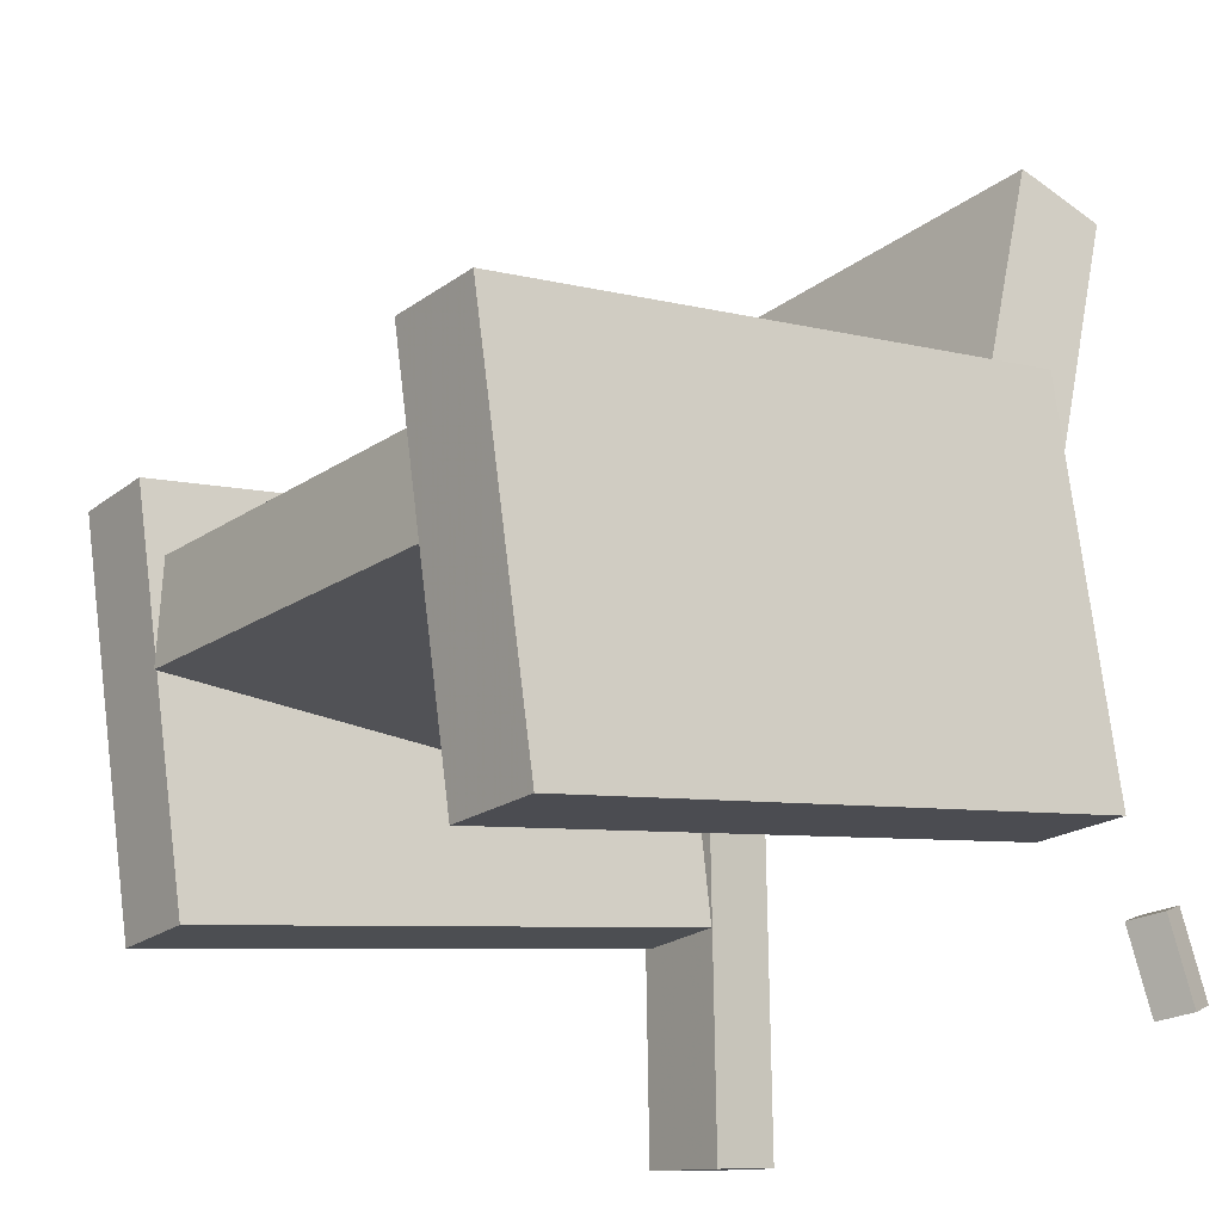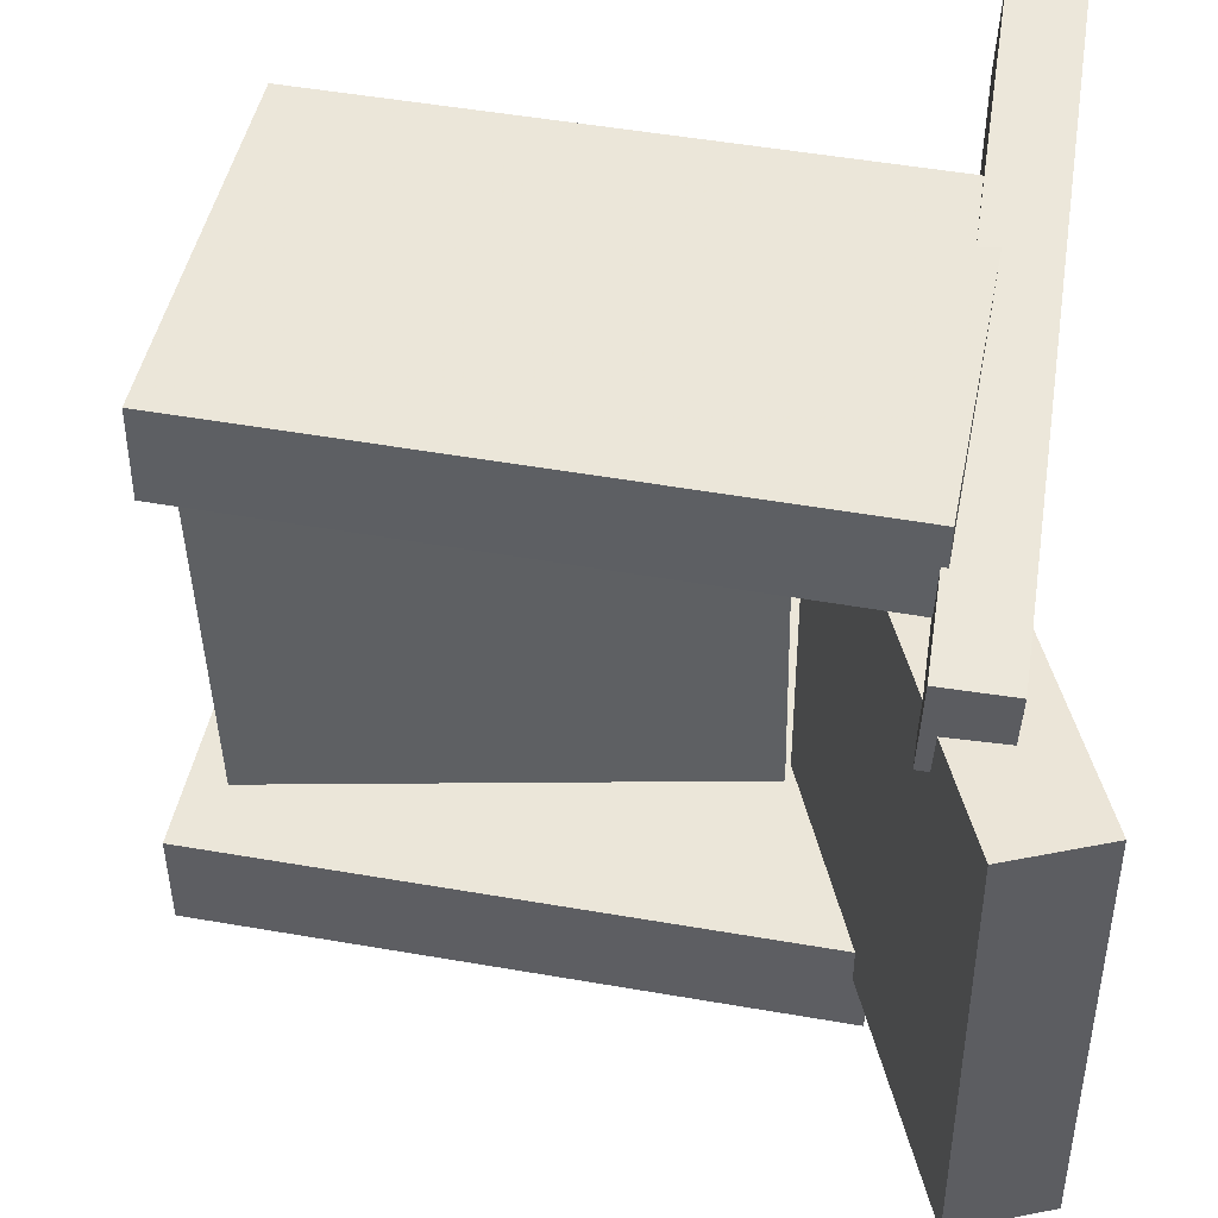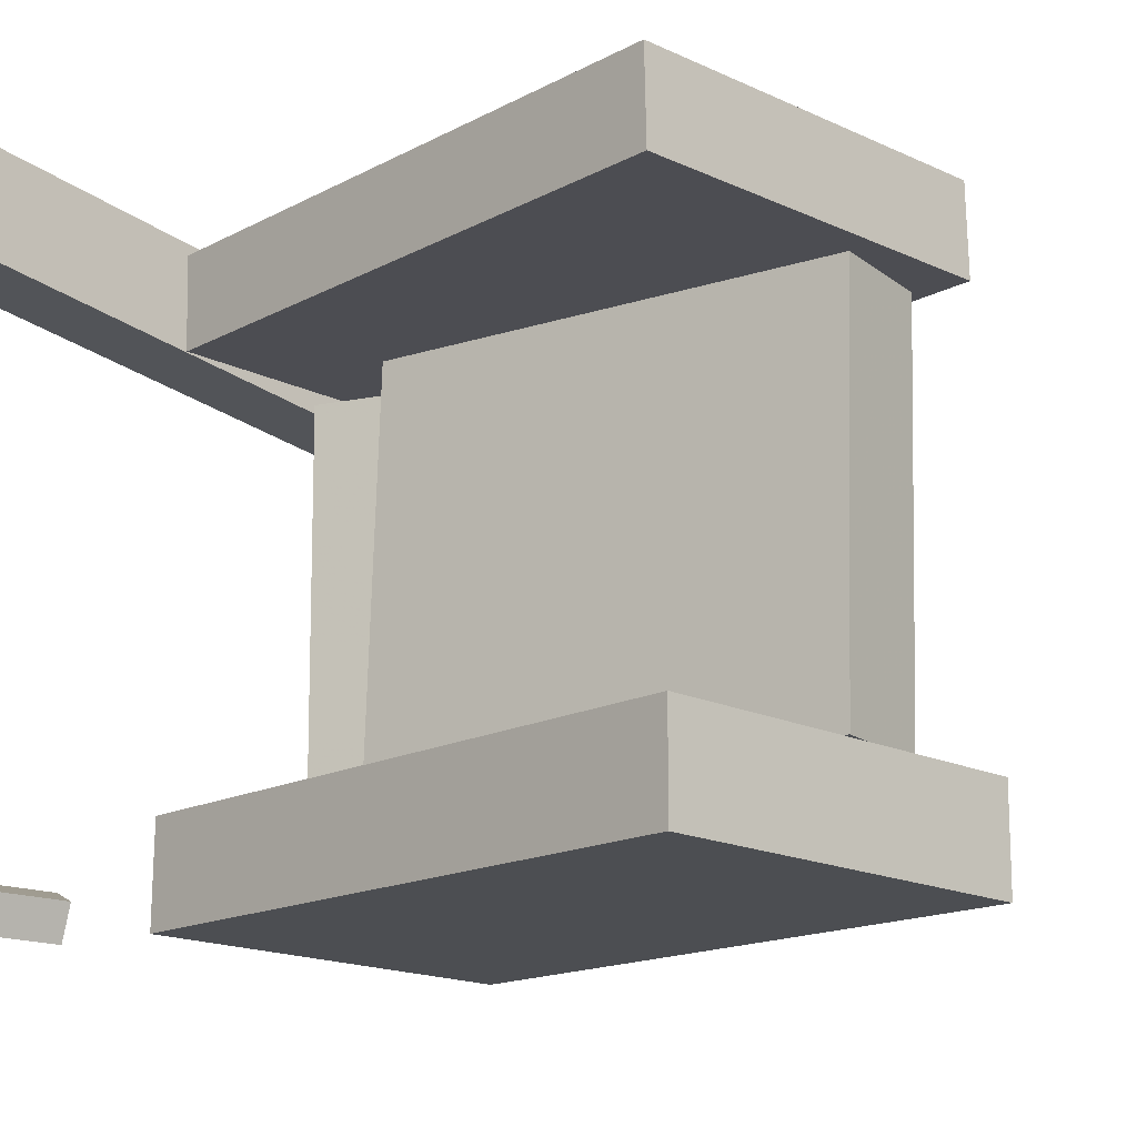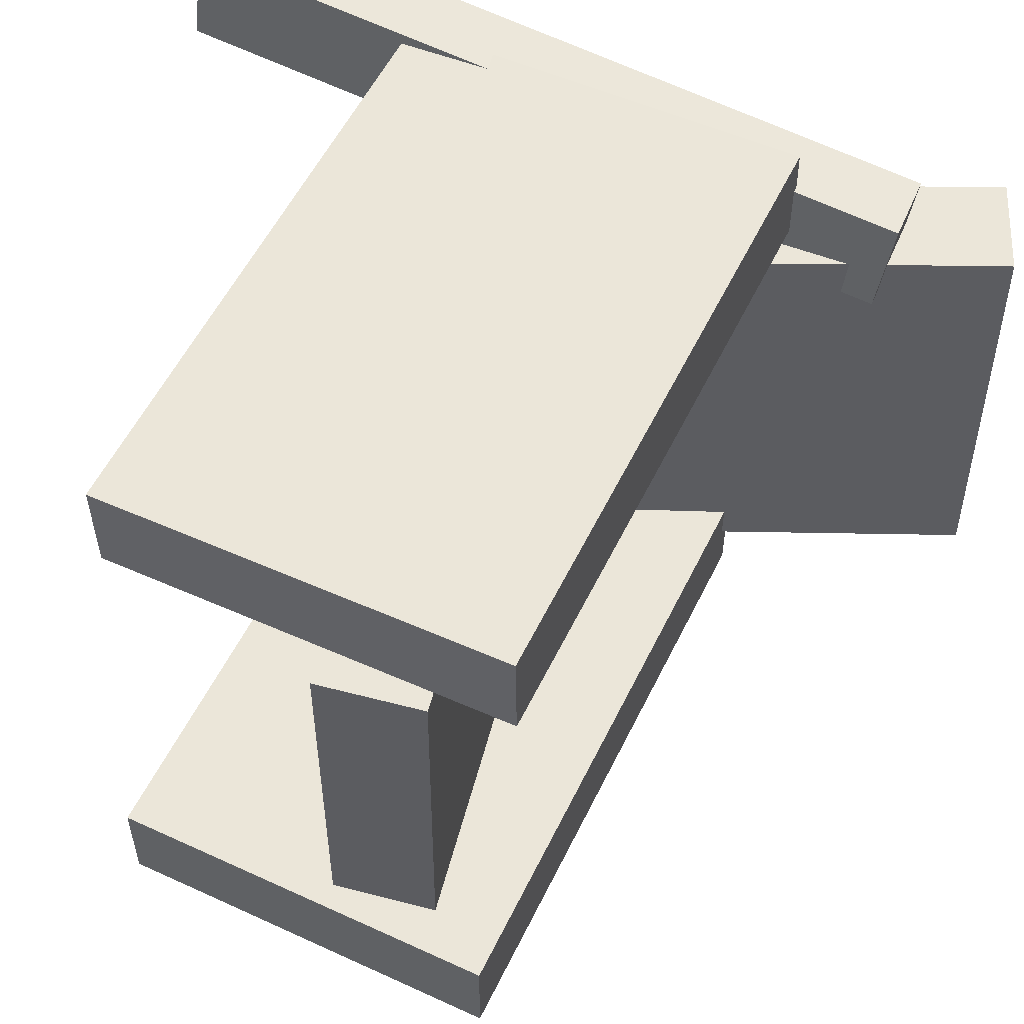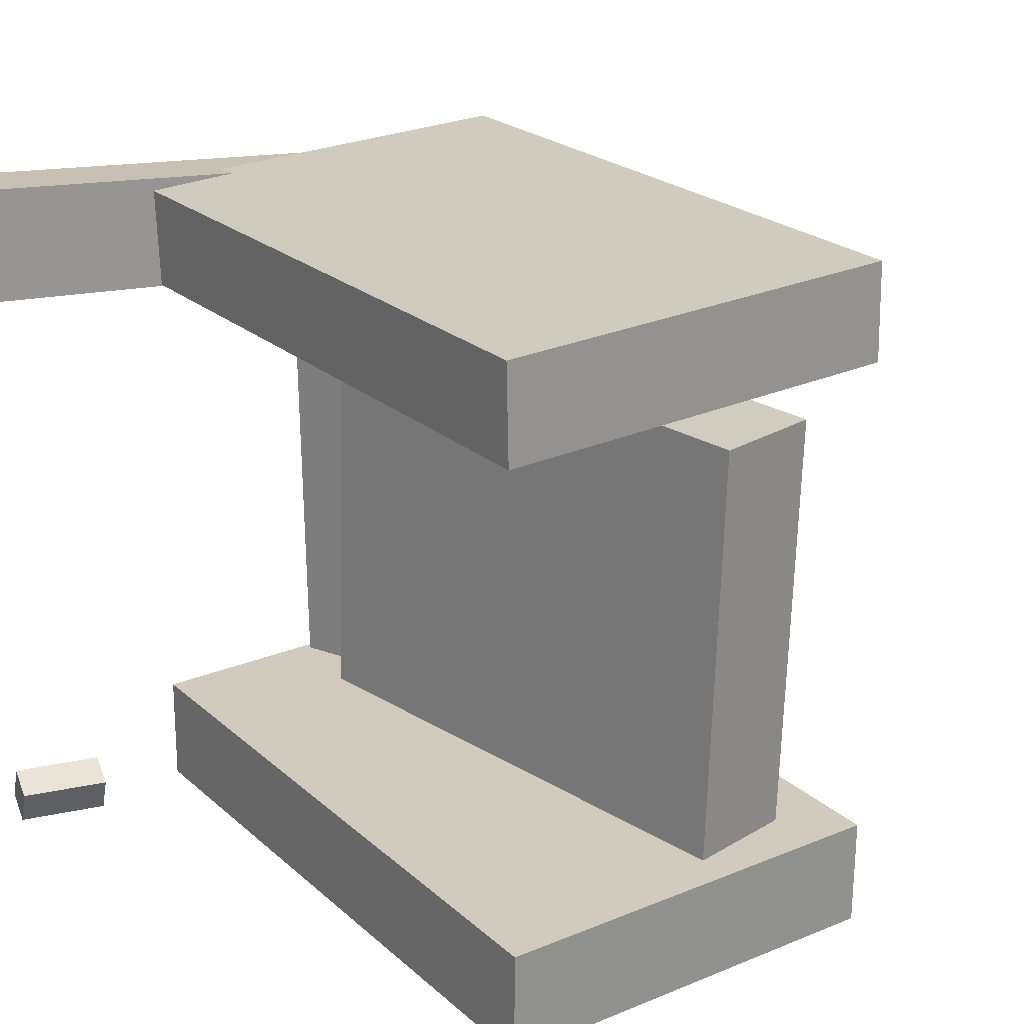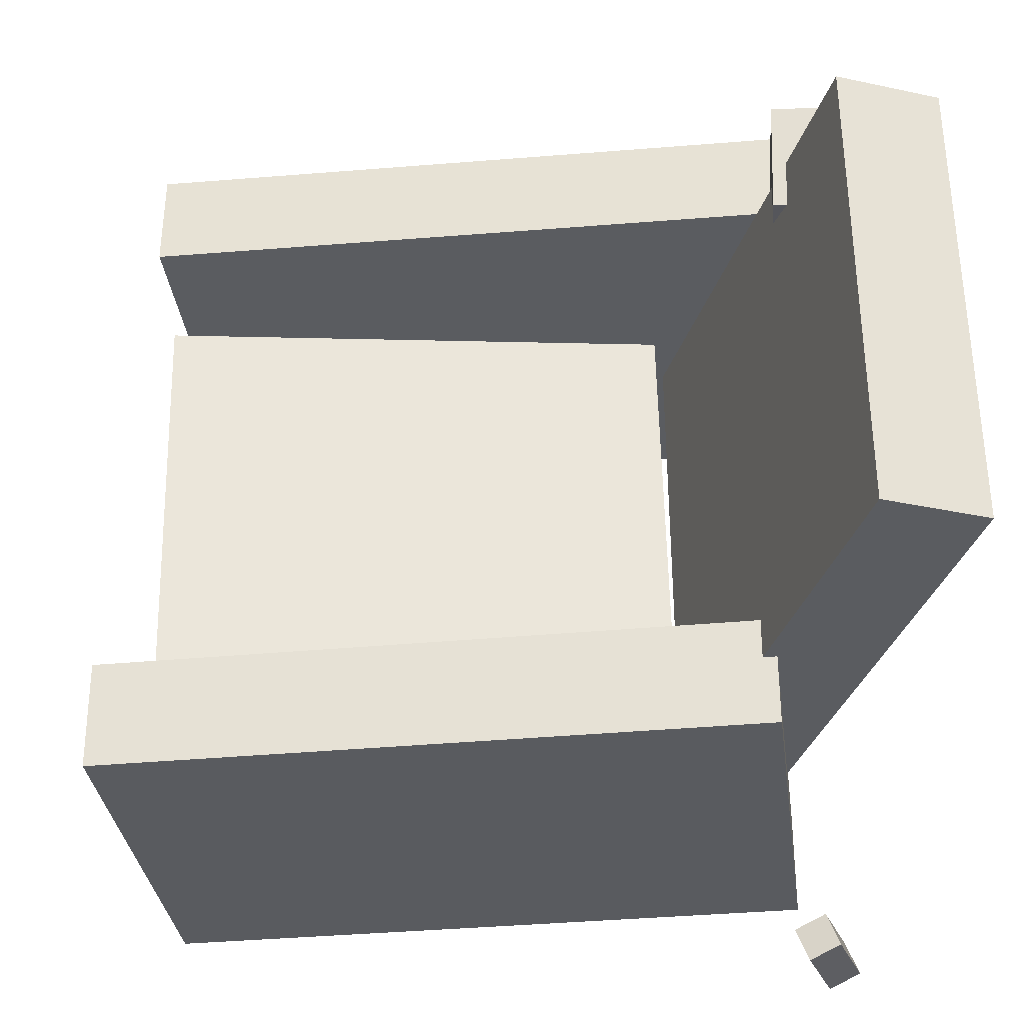
<metadata>
{"format":"obj","ext":"obj","renderer":"f3d","projection":"perspective","resolution":1024,"background":"white","views":[{"elev":-20.7,"azim":142.2,"up":"+Y"},{"elev":47.0,"azim":-177.6,"up":"+Z"},{"elev":-16.8,"azim":37.1,"up":"+Z"},{"elev":55.5,"azim":106.8,"up":"+Z"},{"elev":23.7,"azim":46.0,"up":"+Z"},{"elev":-33.0,"azim":178.3,"up":"+Z"}]}
</metadata>
<code>
v -0.2201 -0.1291 0.1614
v -0.2208 -0.1301 0.2304
v -0.1758 0.1605 0.1662
v -0.1765 0.1595 0.2353
v 0.2213 -0.1966 0.1649
v 0.2206 -0.1976 0.2339
v 0.2656 0.09302 0.1697
v 0.2649 0.09197 0.2388
f 1.0 7.0 5.0
f 1.0 3.0 7.0
f 1.0 4.0 3.0
f 1.0 2.0 4.0
f 3.0 8.0 7.0
f 3.0 4.0 8.0
f 5.0 7.0 8.0
f 5.0 8.0 6.0
f 1.0 5.0 6.0
f 1.0 6.0 2.0
f 2.0 6.0 8.0
f 2.0 8.0 4.0
v -0.2628 -0.2509 -0.2323
v -0.2534 -0.2537 -0.2069
v -0.2404 -0.1929 -0.2342
v -0.231 -0.1957 -0.2088
v -0.2405 -0.2598 -0.2414
v -0.2312 -0.2626 -0.216
v -0.2181 -0.2018 -0.2433
v -0.2088 -0.2045 -0.2179
f 9.0 15.0 13.0
f 9.0 11.0 15.0
f 9.0 12.0 11.0
f 9.0 10.0 12.0
f 11.0 16.0 15.0
f 11.0 12.0 16.0
f 13.0 15.0 16.0
f 13.0 16.0 14.0
f 9.0 13.0 14.0
f 9.0 14.0 10.0
f 10.0 14.0 16.0
f 10.0 16.0 12.0
v -0.1773 -0.03148 0.1472
v -0.1069 -0.01261 0.1472
v -0.2652 0.2967 0.1535
v -0.1948 0.3156 0.1534
v -0.1792 -0.02564 -0.1868
v -0.1088 -0.00678 -0.1868
v -0.2671 0.3025 -0.1805
v -0.1968 0.3214 -0.1806
f 17.0 23.0 21.0
f 17.0 19.0 23.0
f 17.0 20.0 19.0
f 17.0 18.0 20.0
f 19.0 24.0 23.0
f 19.0 20.0 24.0
f 21.0 23.0 24.0
f 21.0 24.0 22.0
f 17.0 21.0 22.0
f 17.0 22.0 18.0
f 18.0 22.0 24.0
f 18.0 24.0 20.0
v -0.2026 -0.1423 -0.2299
v -0.2023 -0.142 -0.155
v -0.1578 0.1421 -0.2314
v -0.1575 0.1424 -0.1564
v 0.2425 -0.2124 -0.2315
v 0.2428 -0.2121 -0.1566
v 0.2873 0.07201 -0.233
v 0.2876 0.07235 -0.158
f 25.0 31.0 29.0
f 25.0 27.0 31.0
f 25.0 28.0 27.0
f 25.0 26.0 28.0
f 27.0 32.0 31.0
f 27.0 28.0 32.0
f 29.0 31.0 32.0
f 29.0 32.0 30.0
f 25.0 29.0 30.0
f 25.0 30.0 26.0
f 26.0 30.0 32.0
f 26.0 32.0 28.0
v -0.2198 -0.297 0.1801
v -0.2702 -0.2916 0.1785
v -0.162 0.2256 0.1187
v -0.2124 0.231 0.1171
v -0.2213 -0.2877 0.2576
v -0.2717 -0.2824 0.256
v -0.1635 0.2349 0.1961
v -0.2139 0.2403 0.1945
f 33.0 39.0 37.0
f 33.0 35.0 39.0
f 33.0 36.0 35.0
f 33.0 34.0 36.0
f 35.0 40.0 39.0
f 35.0 36.0 40.0
f 37.0 39.0 40.0
f 37.0 40.0 38.0
f 33.0 37.0 38.0
f 33.0 38.0 34.0
f 34.0 38.0 40.0
f 34.0 40.0 36.0
v -0.1045 0.01672 -0.1435
v -0.102 -0.05983 -0.1424
v -0.09809 0.02122 0.1521
v -0.09558 -0.05533 0.1532
v 0.2511 0.02824 -0.1514
v 0.2536 -0.0483 -0.1503
v 0.2575 0.03274 0.1442
v 0.26 -0.04381 0.1453
f 41.0 47.0 45.0
f 41.0 43.0 47.0
f 41.0 44.0 43.0
f 41.0 42.0 44.0
f 43.0 48.0 47.0
f 43.0 44.0 48.0
f 45.0 47.0 48.0
f 45.0 48.0 46.0
f 41.0 45.0 46.0
f 41.0 46.0 42.0
f 42.0 46.0 48.0
f 42.0 48.0 44.0

</code>
